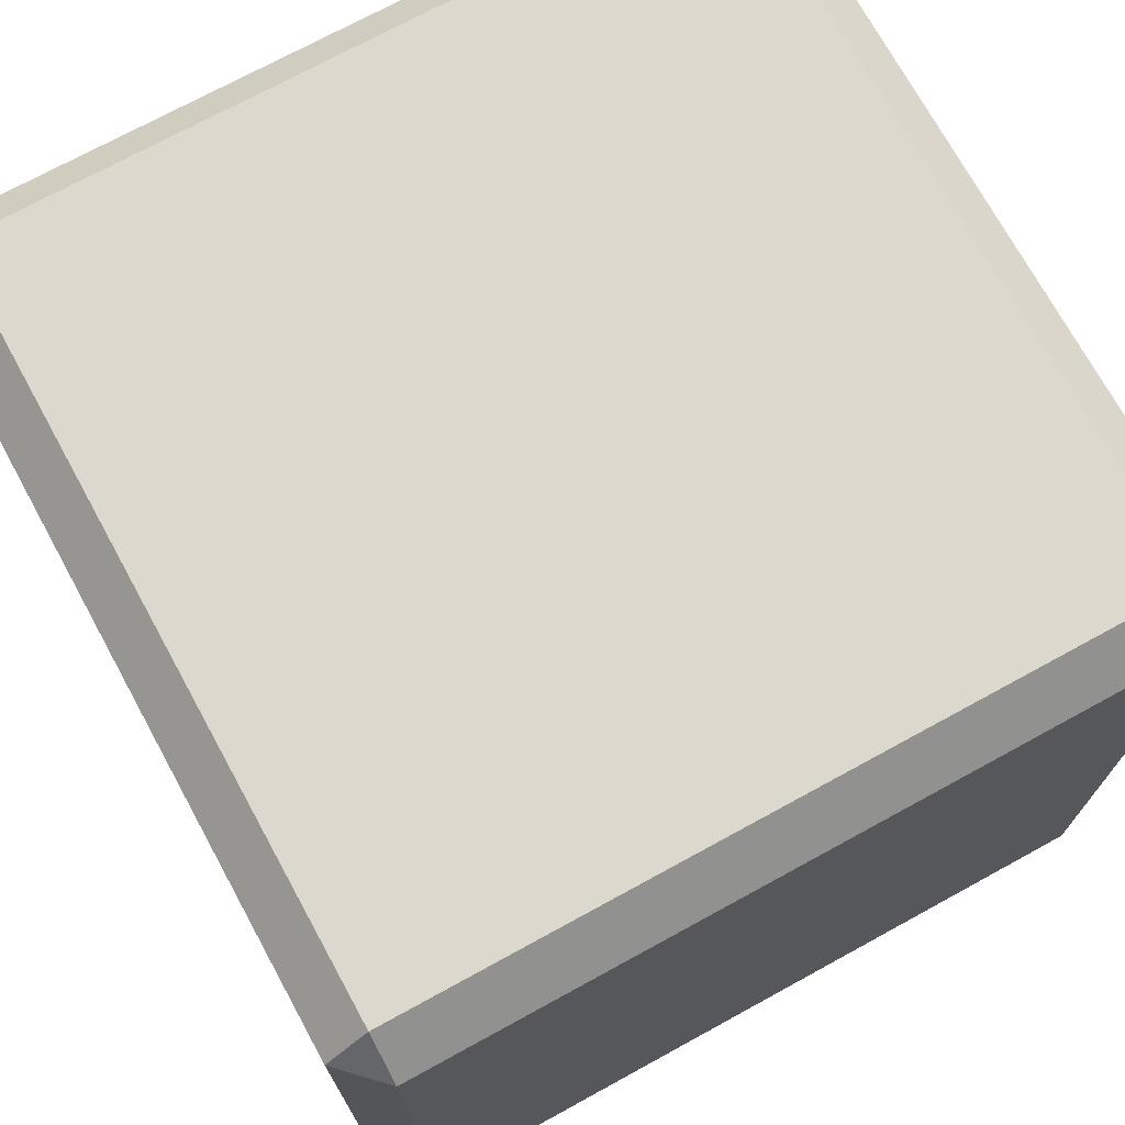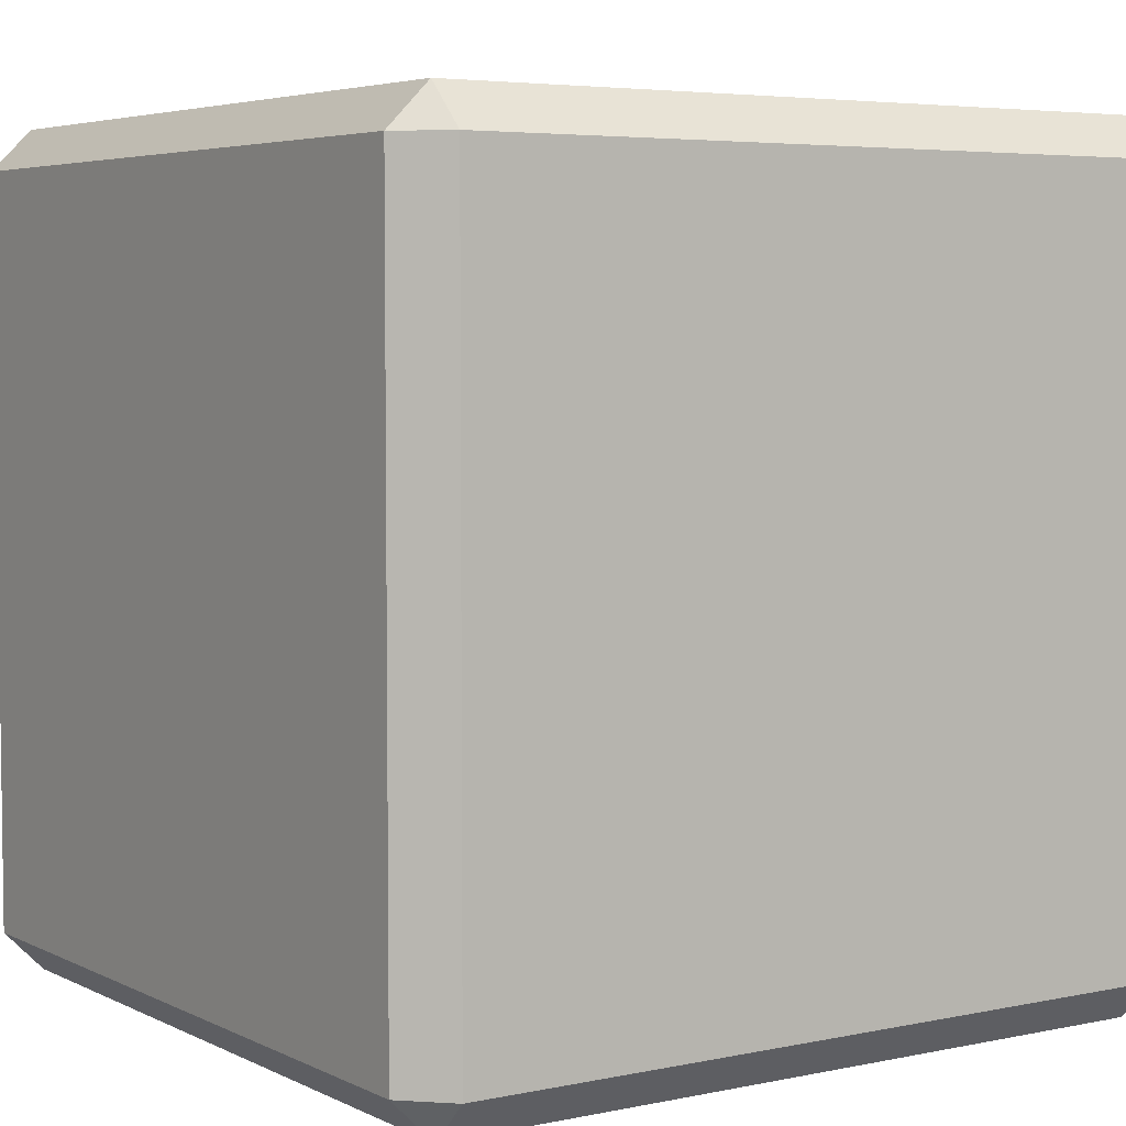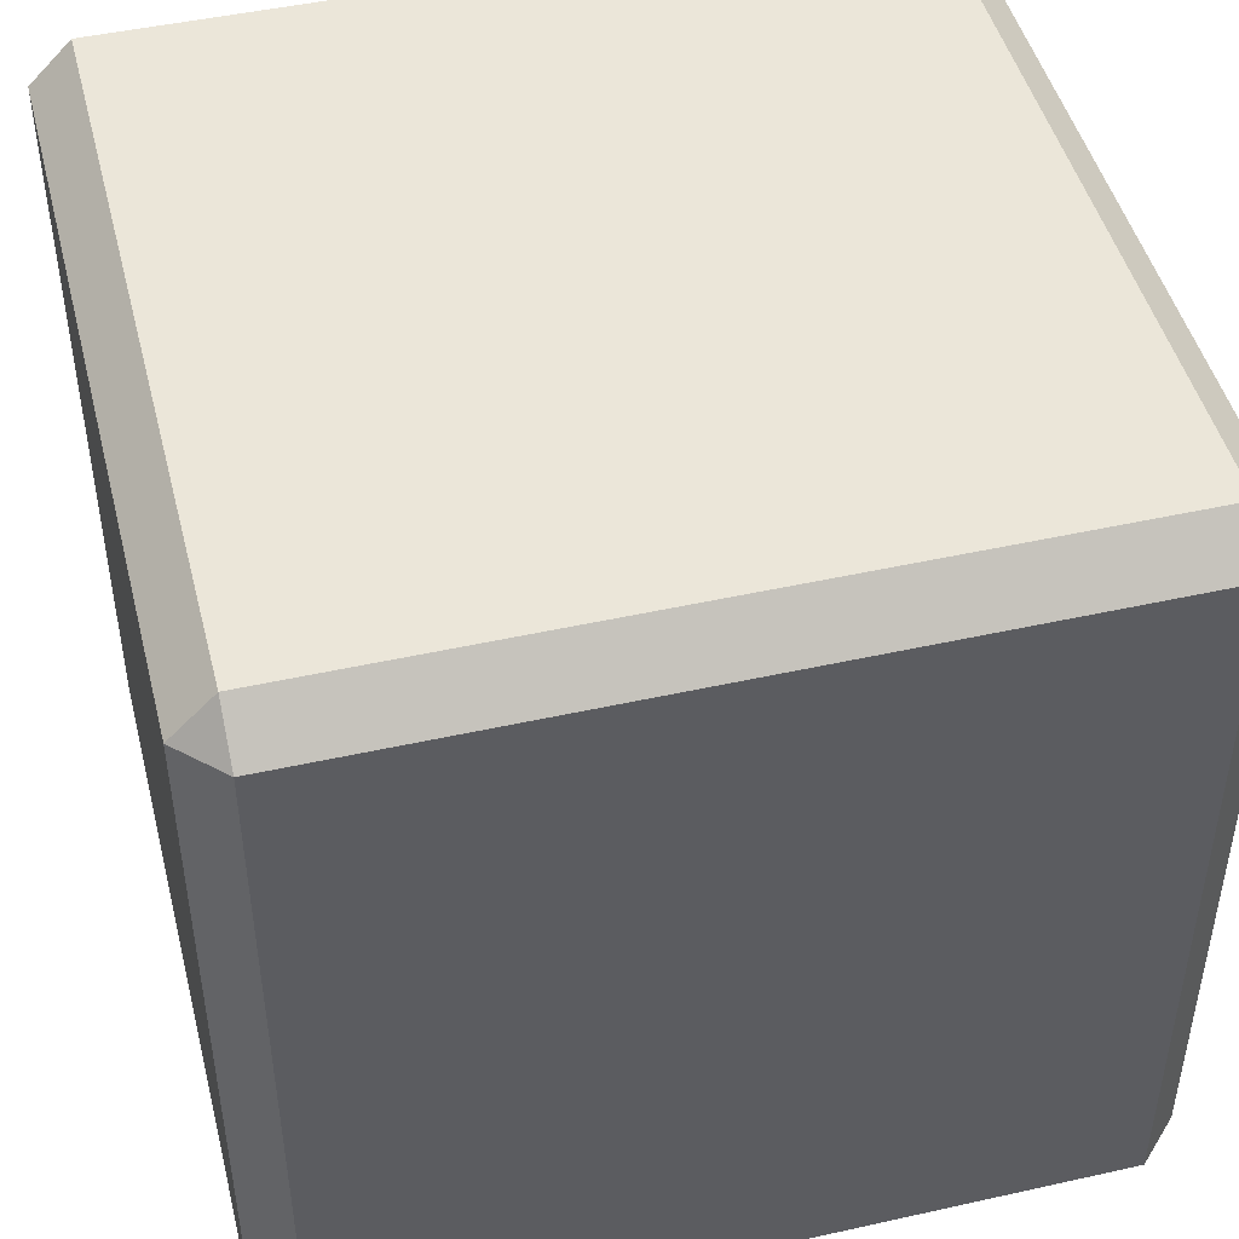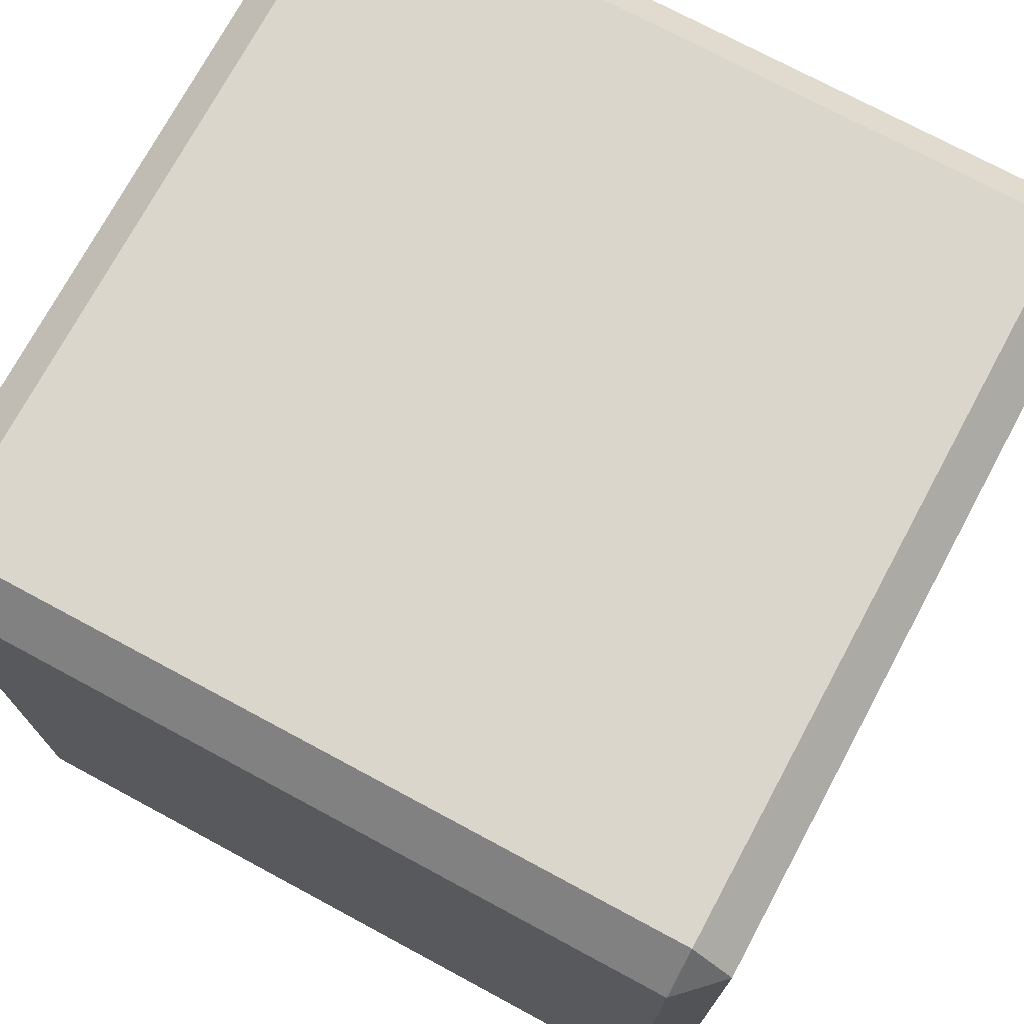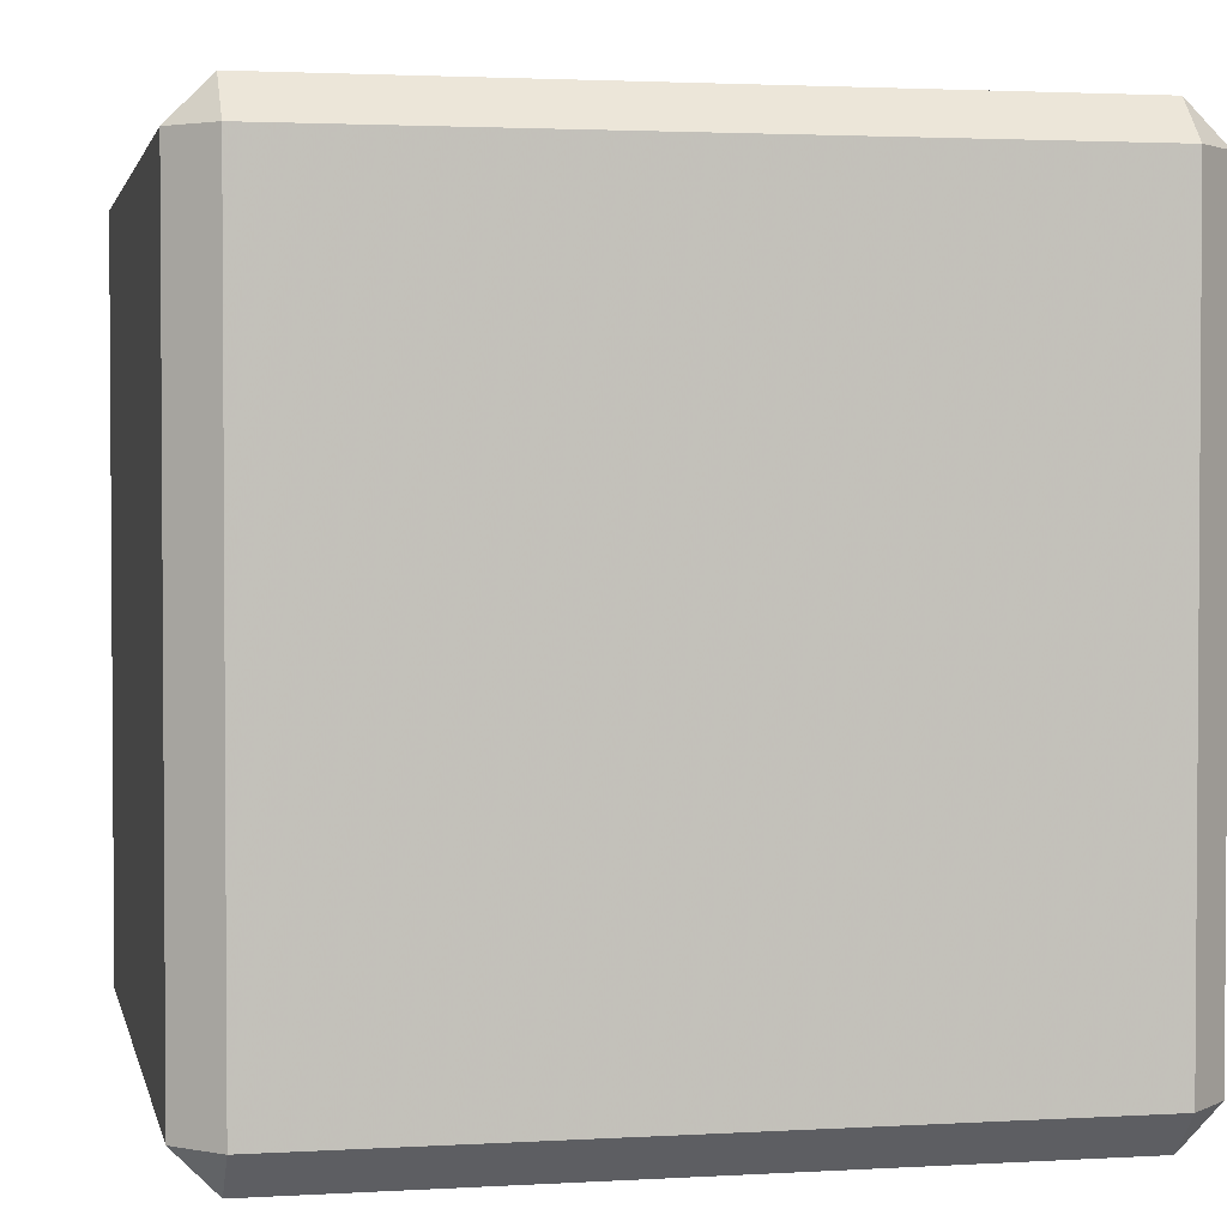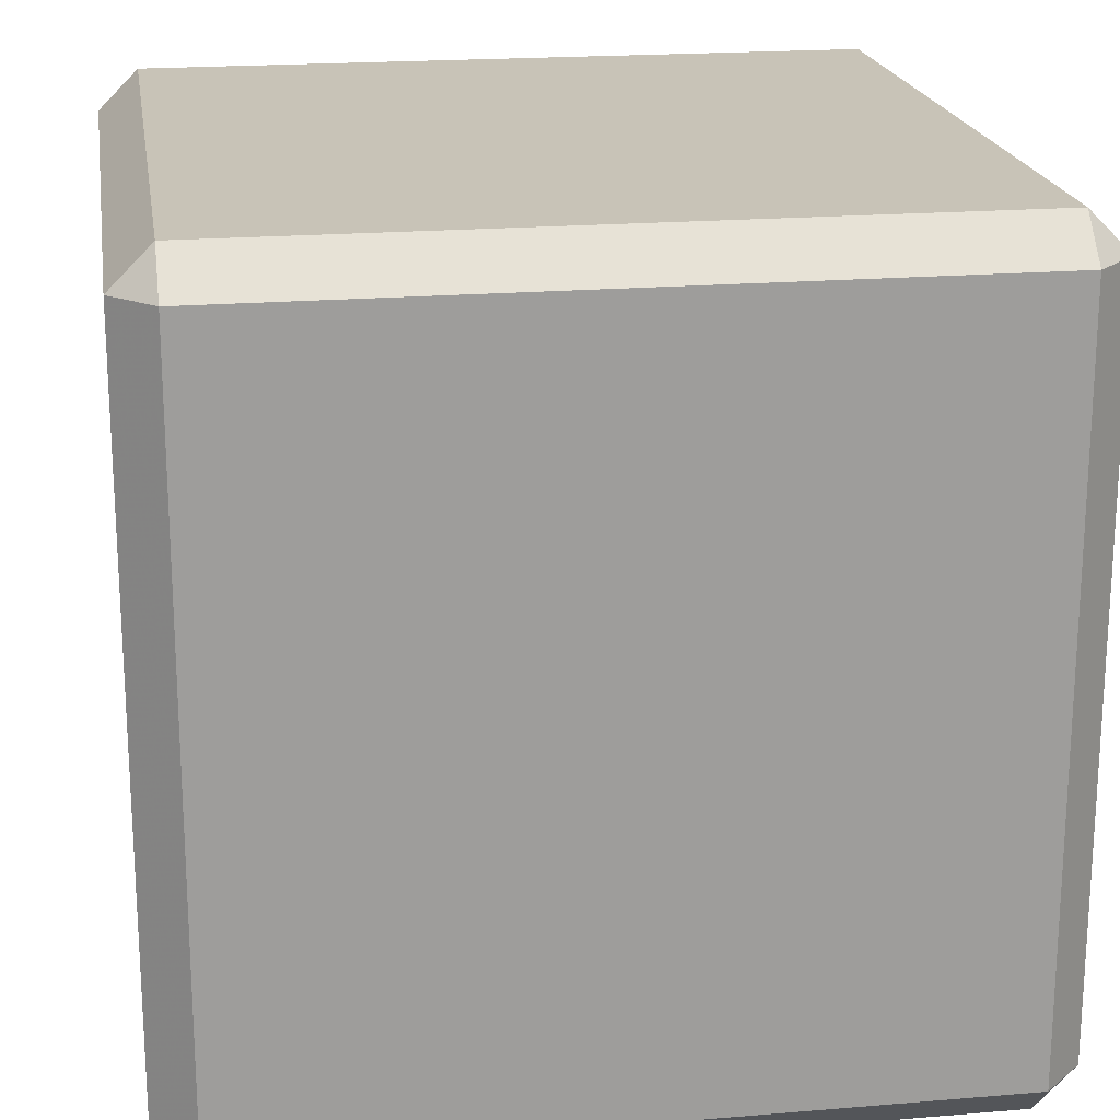
<metadata>
{"format":"obj","ext":"obj","renderer":"f3d","projection":"perspective","resolution":1024,"background":"white","views":[{"elev":72.5,"azim":-118.7,"up":"+Z"},{"elev":4.8,"azim":56.0,"up":"+Y"},{"elev":47.0,"azim":-14.2,"up":"+Y"},{"elev":73.6,"azim":-151.7,"up":"+Z"},{"elev":2.4,"azim":168.2,"up":"+Z"},{"elev":19.8,"azim":-98.8,"up":"+Z"}]}
</metadata>
<code>
o n0b0
v 0.9 -0.9 1
v 0.9 0.9 1
v -0.9 0.9 1
v -0.9 -0.9 1
v 0.9 -1 0.9
v -0.9 -1 0.9
v -0.9 -1 -0.9
v 0.9 -1 -0.9
v 1 0.9 0.9
v 1 -0.9 0.9
v 1 -0.9 -0.9
v 1 0.9 -0.9
v -0.9 1 0.9
v 0.9 1 0.9
v 0.9 1 -0.9
v -0.9 1 -0.9
v -1 -0.9 0.9
v -1 0.9 0.9
v -1 0.9 -0.9
v -1 -0.9 -0.9
v 0.9 0.9 -1
v 0.9 -0.9 -1
v -0.9 -0.9 -1
v -0.9 0.9 -1
f 1/1 2/1 3/1
f 4/1 1/1 3/1
f 5/1 6/1 7/1
f 8/1 5/1 7/1
f 9/1 10/1 11/1
f 12/1 9/1 11/1
f 13/1 14/1 15/1
f 16/1 13/1 15/1
f 17/1 18/1 19/1
f 20/1 17/1 19/1
f 21/1 22/1 23/1
f 24/1 21/1 23/1
f 13/2 3/2 2/2
f 14/2 13/2 2/2
f 17/2 4/2 3/2
f 18/2 17/2 3/2
f 5/2 1/2 4/2
f 4/2 6/2 5/2
f 2/2 1/2 9/2
f 9/2 1/2 10/2
f 20/2 7/2 6/2
f 17/2 20/2 6/2
f 22/2 8/2 7/2
f 23/2 22/2 7/2
f 10/2 5/2 8/2
f 11/2 10/2 8/2
f 21/2 12/2 11/2
f 22/2 21/2 11/2
f 14/2 9/2 12/2
f 15/2 14/2 12/2
f 24/2 16/2 15/2
f 21/2 24/2 15/2
f 18/2 13/2 16/2
f 19/2 18/2 16/2
f 23/2 20/2 19/2
f 24/2 23/2 19/2
f 6/2 4/2 17/2
f 1/2 5/2 10/2
f 2/2 9/2 14/2
f 3/2 13/2 18/2
f 11/2 8/2 22/2
f 7/2 20/2 23/2
f 15/2 12/2 21/2
f 19/2 16/2 24/2

</code>
